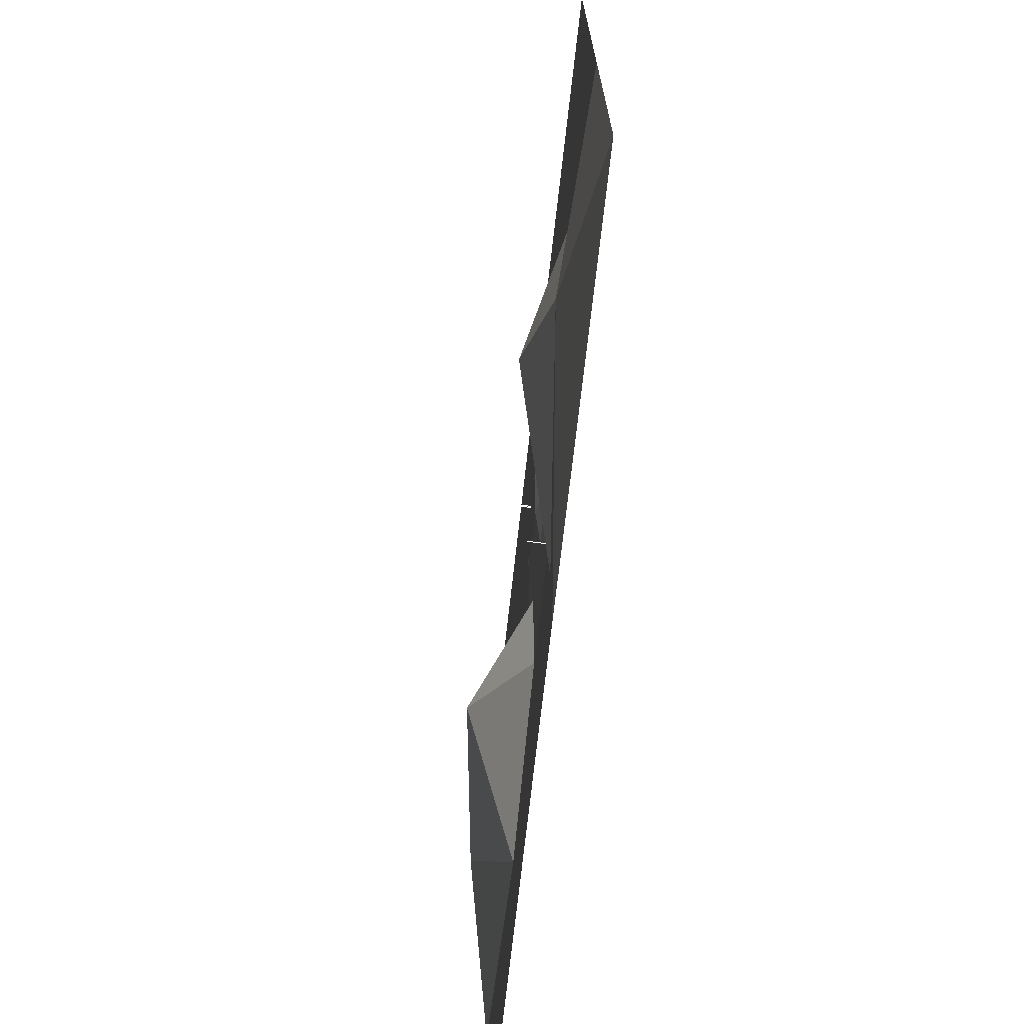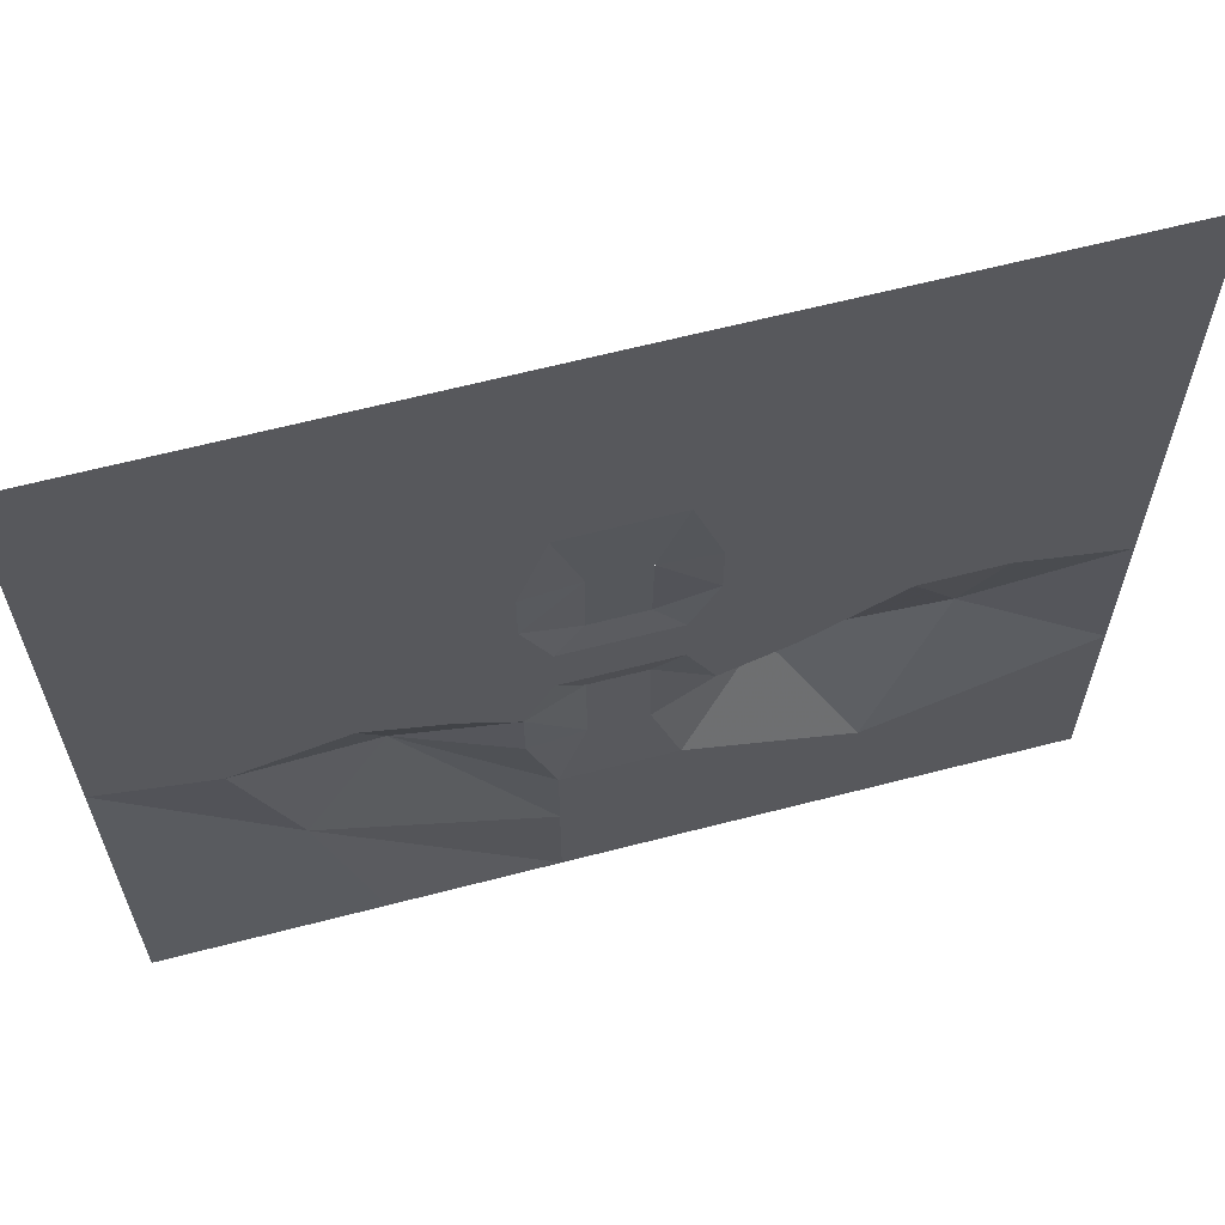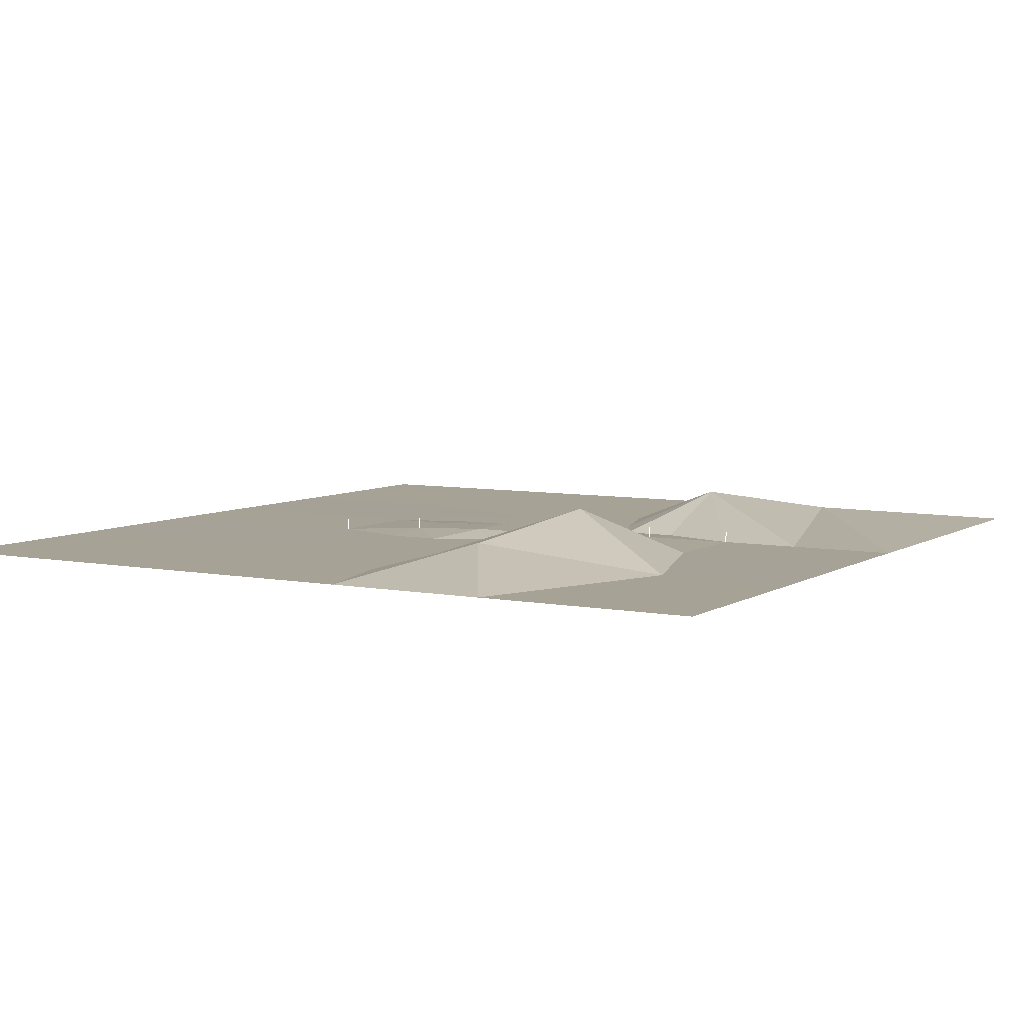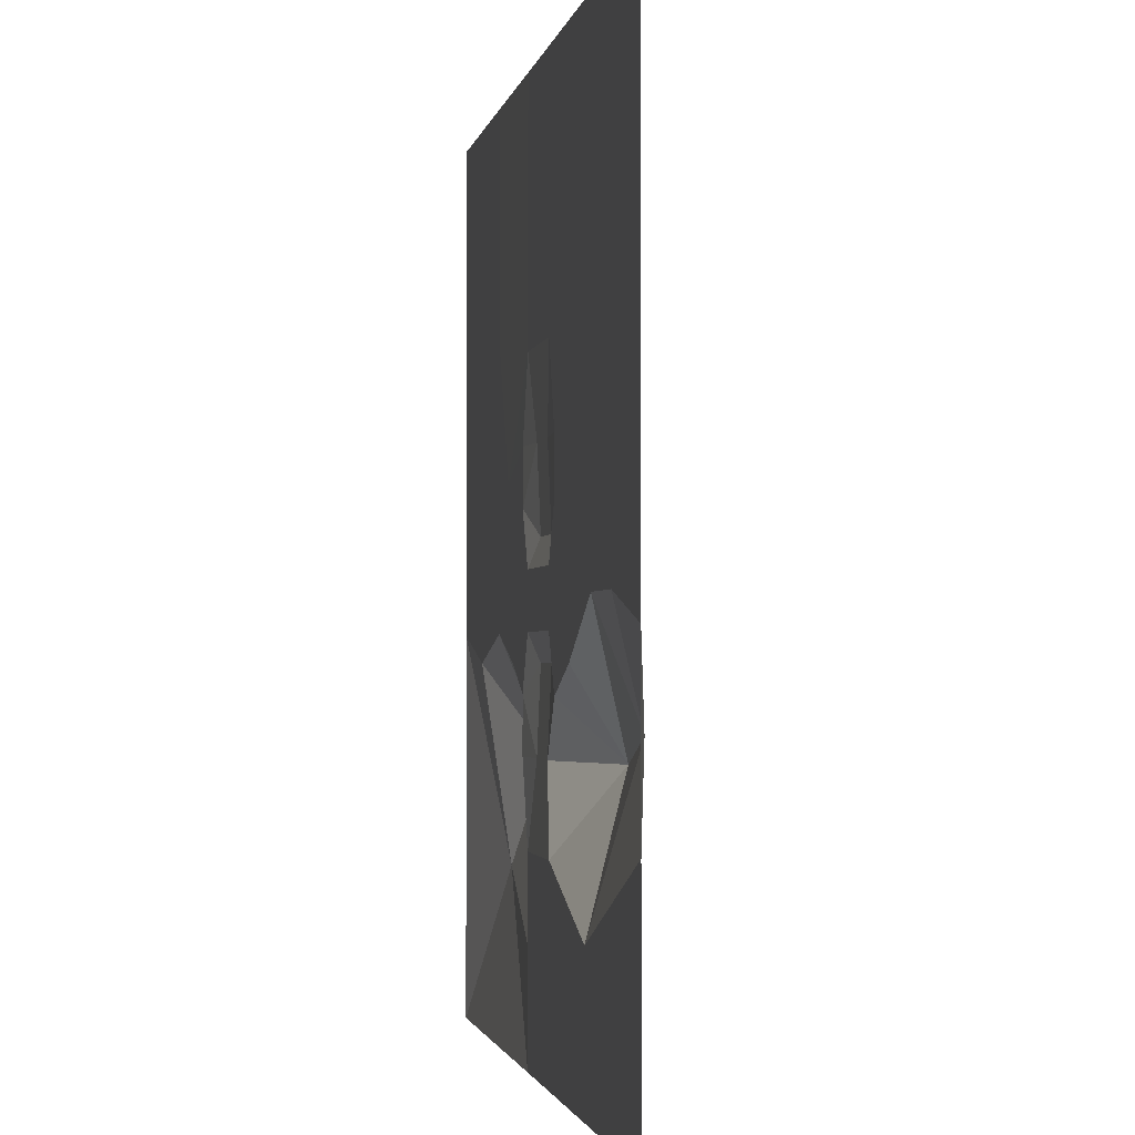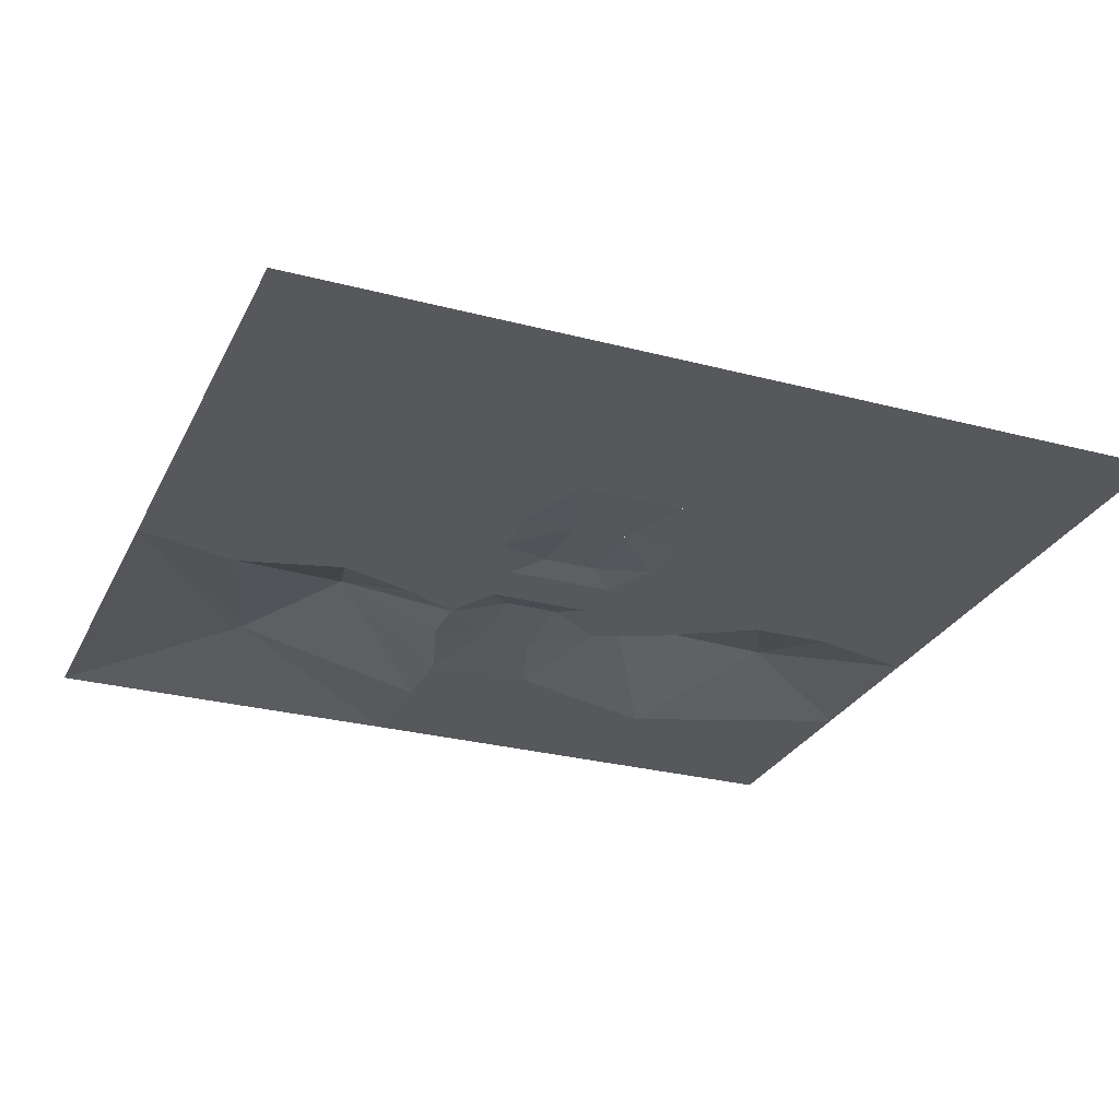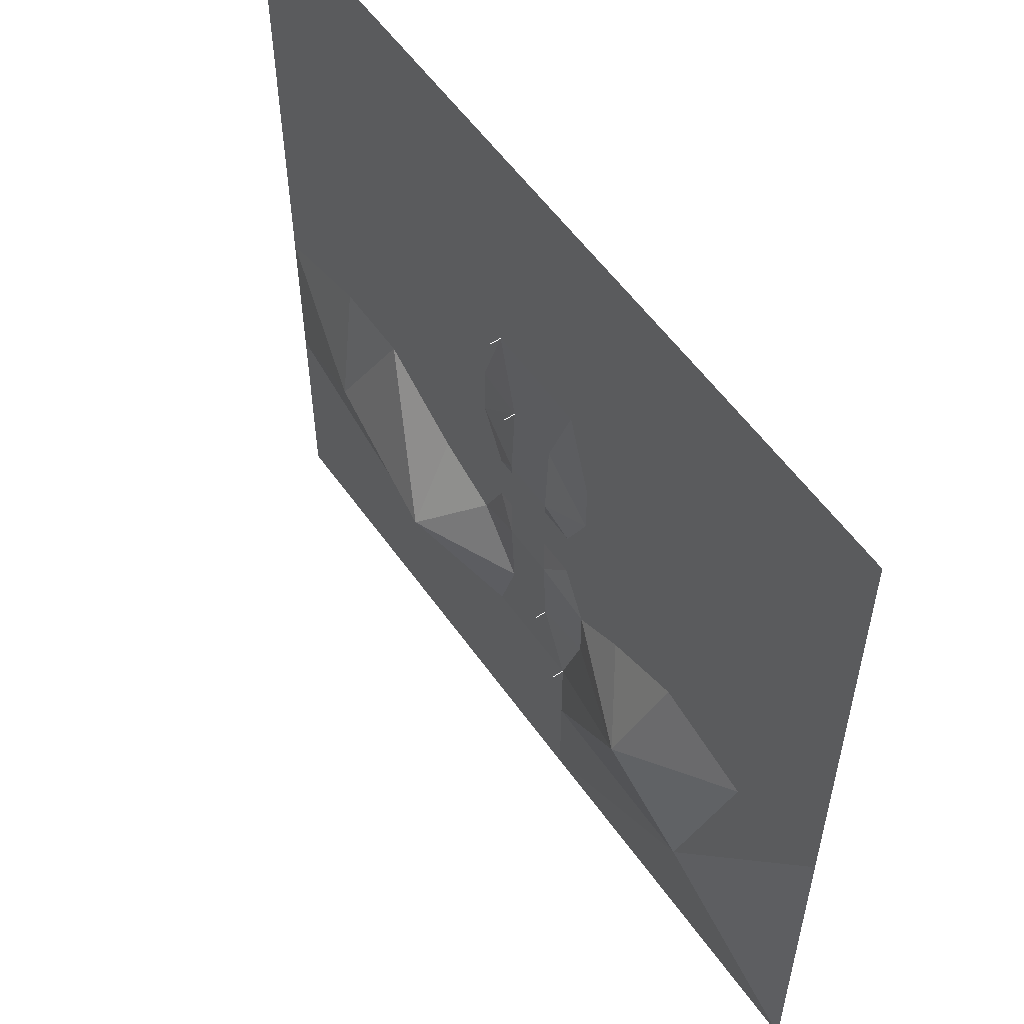
<metadata>
{"format":"obj","ext":"obj","renderer":"f3d","projection":"perspective","resolution":1024,"background":"white","views":[{"elev":-72.0,"azim":83.6,"up":"+Y"},{"elev":63.5,"azim":165.3,"up":"+Y"},{"elev":6.3,"azim":-59.7,"up":"+Z"},{"elev":-2.0,"azim":-100.1,"up":"+Y"},{"elev":-27.8,"azim":158.1,"up":"+Z"},{"elev":56.0,"azim":55.3,"up":"+Y"}]}
</metadata>
<code>
o tiles1_36
v -0.256 2.048 0.002
v -0.256 1.664 0.002
v 0.256 2.048 0.002
v 0.256 1.664 0.002
v 0.256 1.28 0.002
v -0.256 1.28 0.002
v 0.256 0.896 0.002
v -0.256 0.896 0.002
v 0.128 0.512 0.018
v -0.128 0.512 0.018
v 0.128 0.128 0.034
v -0.128 0.128 0.034
v 0.256 0 0.001
v -0.256 0 0.001
v 0.256 -0.256 0.001
v -0.256 -0.256 0.001
v 0.128 -0.384 0.034
v -0.128 -0.384 0.034
v 0.128 -0.768 0.018
v -0.128 -0.768 0.018
v 0.256 -1.152 0.002
v -0.256 -1.152 0.002
v 0.256 -1.536 0.002
v -0.256 -1.536 0.002
v 0.256 -1.792 0.002
v -0.256 -1.792 0.002
v 0.256 -2.048 0.002
v -0.256 -2.048 0.002
v 0.384 0.512 0.001
v 0.384 0.256 0.001
v 0.384 -0.512 0.001
v 0.384 -0.768 0.001
v 0.896 -0.768 0.193
v 1.28 -1.28 0.097
v 1.024 -2.048 0.001
v 2.048 -2.048 0.001
v 2.048 -1.024 0.001
v 2.048 -0.256 0.001
v 1.536 -0.384 0.001
v 1.024 -0.256 0.001
v 0.64 -0.384 0.001
v 0.768 0.256 0.001
v 1.152 0.128 0.001
v 1.664 0.128 0.001
v 2.048 0.256 0.001
v 1.152 0.256 0.001
v 2.048 1.024 0.001
v 0.768 0.384 0.001
v 1.024 1.024 0.001
v 1.024 2.048 0.001
v 2.048 2.048 0.001
v -1.024 2.048 0.001
v -1.024 1.024 0.001
v -2.048 1.024 0.001
v -2.048 2.048 0.001
v -0.384 0.512 0.001
v -0.384 0.256 0.001
v -0.64 0.064 0.001
v -0.64 0.256 0.001
v -1.152 0.512 0.001
v -1.152 0.384 0.001
v -1.664 0.384 0.001
v -2.048 0.256 0.001
v -1.536 -0.128 0.001
v -2.048 -0.256 0.001
v -1.152 -0.128 0.001
v -0.64 -0.256 0.001
v -0.384 -0.512 0.001
v -0.704 -0.384 0.001
v -0.64 -0.768 0.241
v -1.024 -1.408 0.001
v -1.024 -2.048 0.001
v -2.048 -2.048 0.001
v -2.048 -1.024 0.001
v -1.408 -0.64 0.145
v 0.128 -0.768 0.066
v 0.128 -0.768 0.074
v 0.256 -1.152 0.05
v 0.256 -1.152 0.058
v -0.256 0.896 0.05
v -0.256 0.896 0.058
v -0.128 0.512 0.066
v -0.128 0.512 0.074
l 19 76
l 76 77
l 21 78
l 78 79
l 8 80
l 80 81
l 10 82
l 82 83
f 2 1 3
f 3 4 2
f 2 4 5
f 5 6 2
f 6 5 7
f 7 8 6
f 8 7 9
f 9 10 8
f 10 9 11
f 11 12 10
f 12 11 13
f 13 14 12
f 14 13 15
f 15 16 14
f 16 15 17
f 17 18 16
f 18 17 19
f 19 20 18
f 20 19 21
f 21 22 20
f 22 21 23
f 23 24 22
f 24 23 25
f 25 26 24
f 26 25 27
f 27 28 26
f 9 7 29
f 9 29 30
f 9 30 11
f 11 30 13
f 17 15 31
f 17 31 19
f 19 31 32
f 19 32 21
f 21 32 33
f 21 33 23
f 23 33 34
f 23 34 25
f 25 34 27
f 27 34 35
f 35 34 36
f 36 34 37
f 37 34 38
f 38 34 39
f 39 34 33
f 39 33 40
f 40 33 41
f 41 33 31
f 31 33 32
f 41 31 15
f 41 15 13
f 41 13 30
f 30 42 41
f 41 42 43
f 43 40 41
f 40 43 44
f 44 39 40
f 39 44 45
f 45 38 39
f 45 44 46
f 46 47 45
f 46 44 43
f 46 43 42
f 42 48 46
f 48 42 30
f 30 29 48
f 46 48 49
f 49 47 46
f 48 29 7
f 7 49 48
f 49 7 5
f 49 5 4
f 4 50 49
f 49 50 51
f 51 47 49
f 50 4 3
f 1 2 52
f 52 2 6
f 6 53 52
f 52 53 54
f 54 55 52
f 53 6 8
f 8 56 53
f 56 8 10
f 56 10 57
f 57 10 12
f 57 12 14
f 57 14 58
f 58 59 57
f 57 59 56
f 53 56 59
f 59 60 53
f 60 59 58
f 58 61 60
f 60 61 62
f 53 60 62
f 62 54 53
f 54 62 63
f 63 62 64
f 64 65 63
f 64 62 61
f 61 66 64
f 66 61 58
f 58 67 66
f 67 58 14
f 14 16 67
f 16 18 68
f 67 16 68
f 68 69 67
f 67 69 66
f 68 18 20
f 68 20 70
f 70 20 22
f 70 22 71
f 71 22 24
f 71 24 26
f 26 72 71
f 72 26 28
f 71 72 73
f 73 74 71
f 71 74 75
f 71 75 70
f 68 70 69
f 69 70 66
f 66 70 75
f 66 75 64
f 64 75 65
f 65 75 74
f 12 11 17
f 17 18 12

</code>
